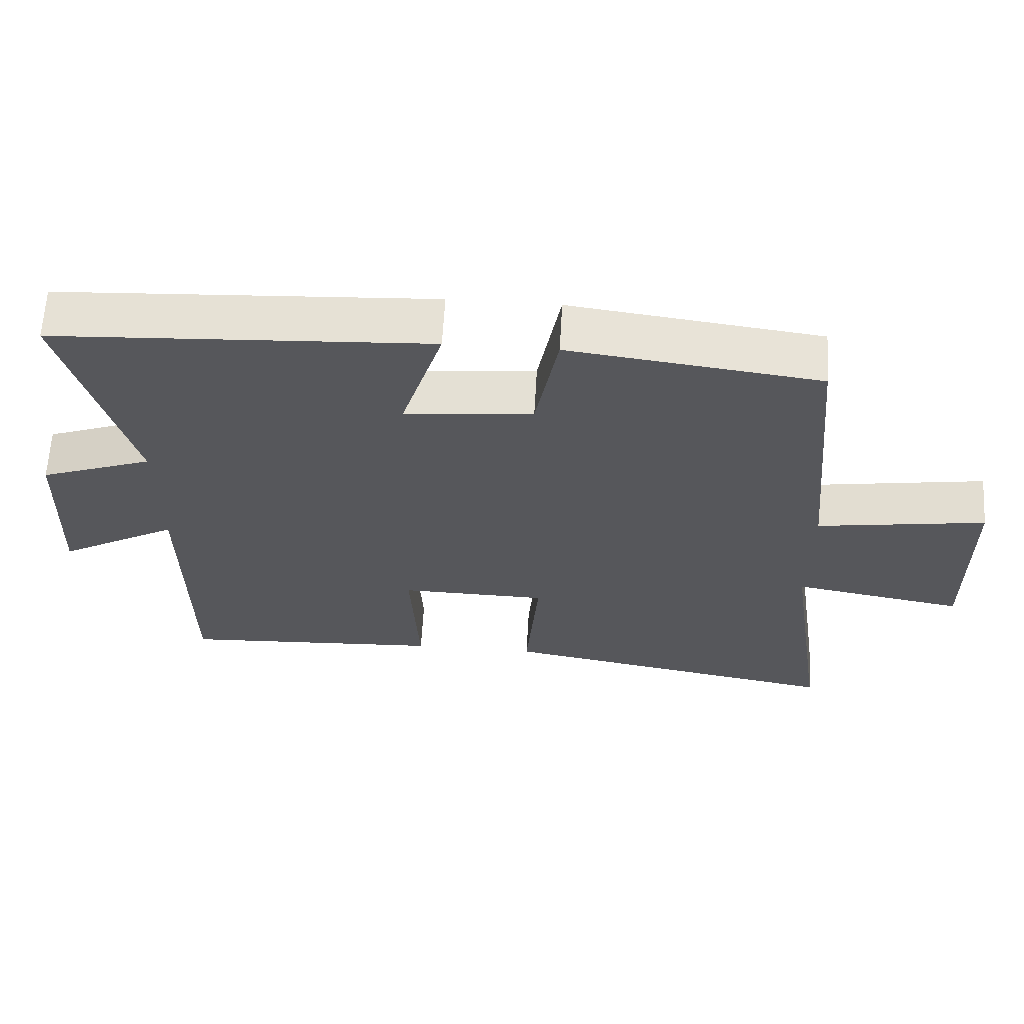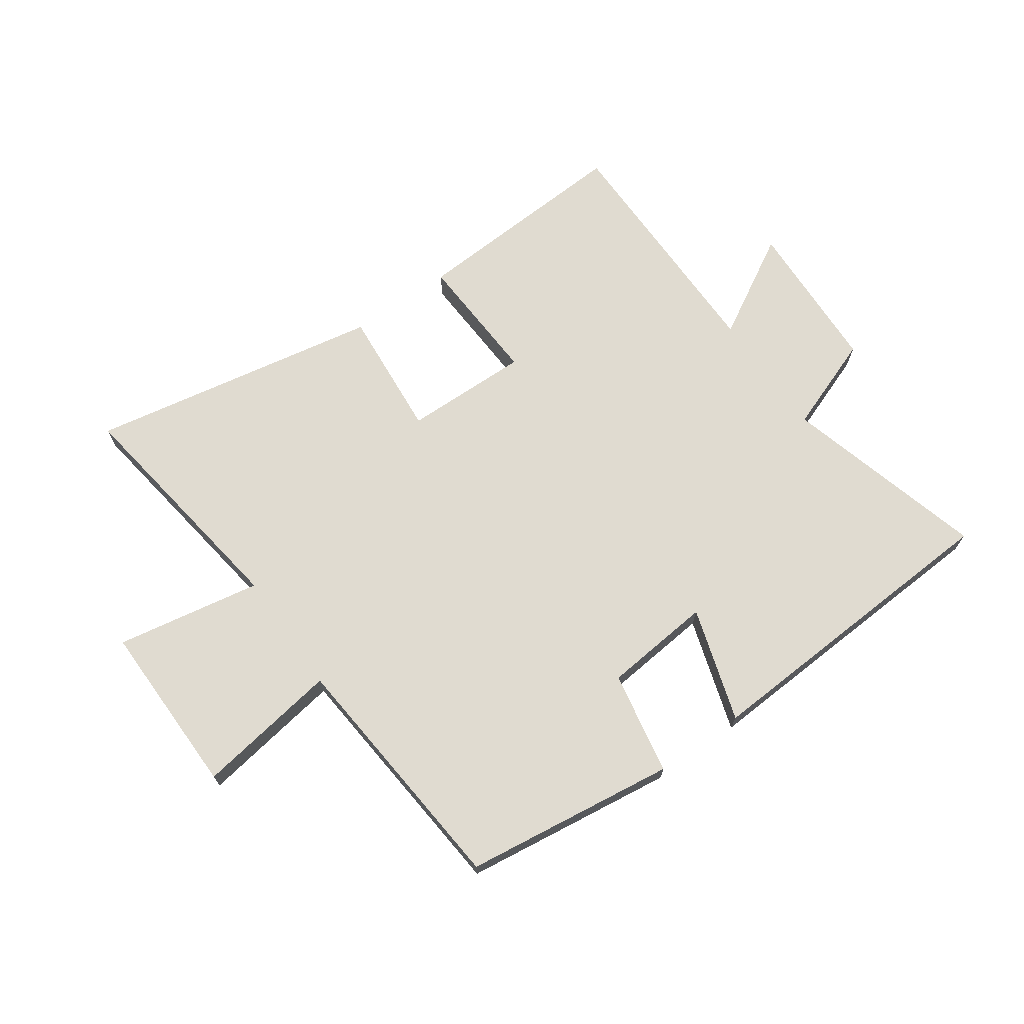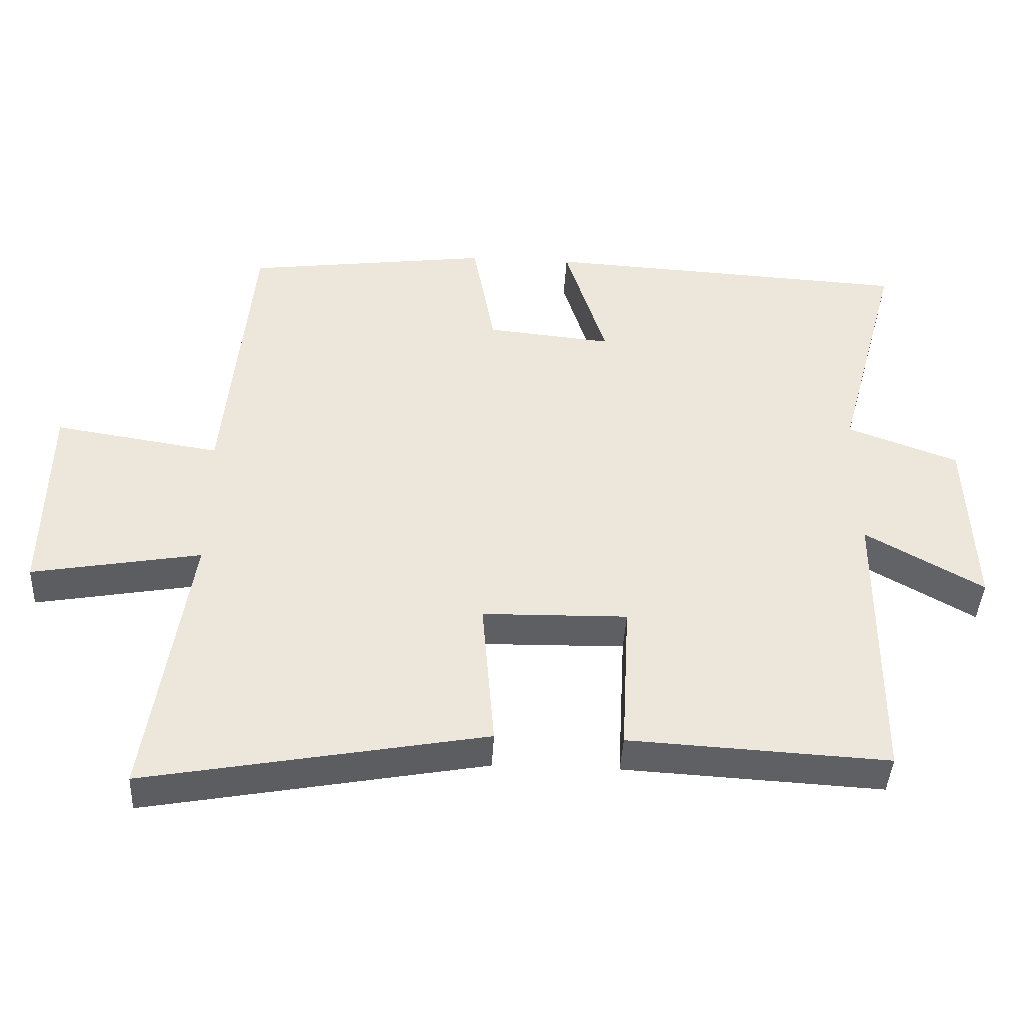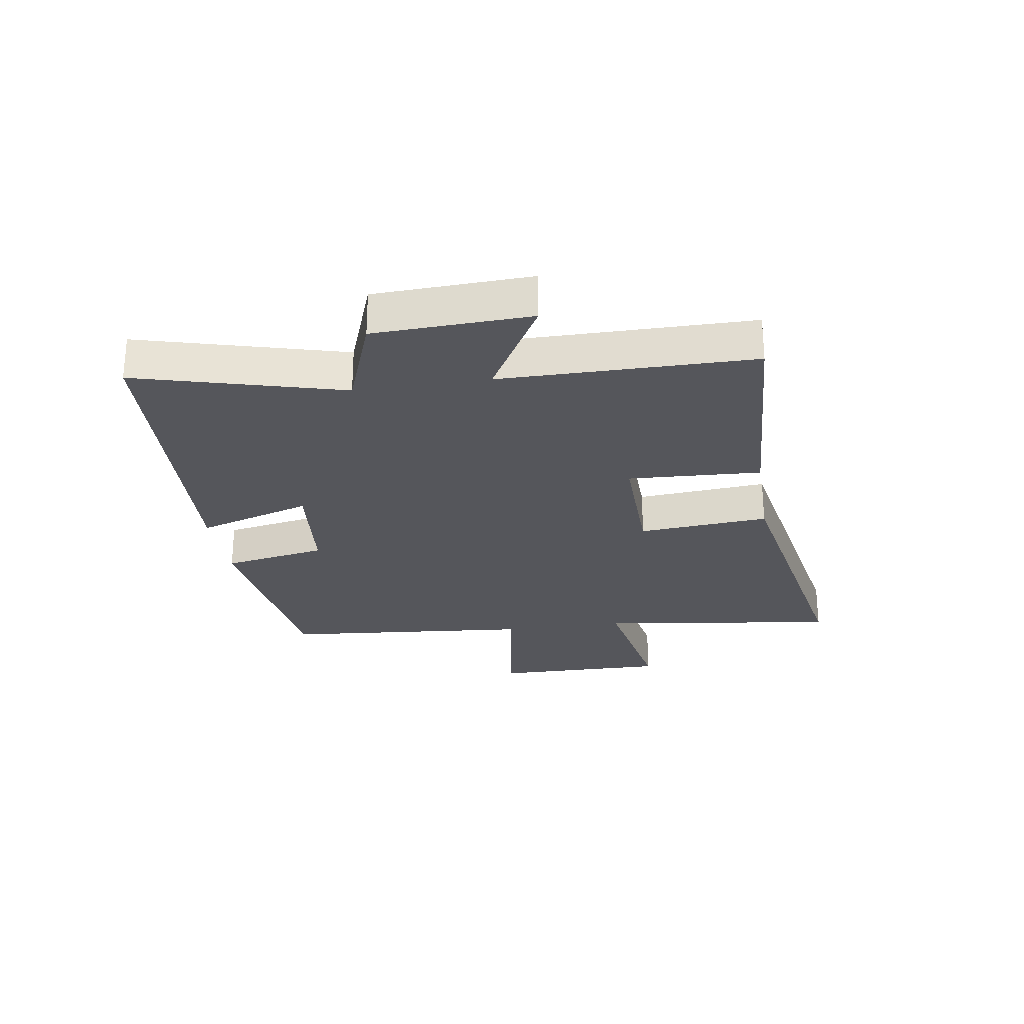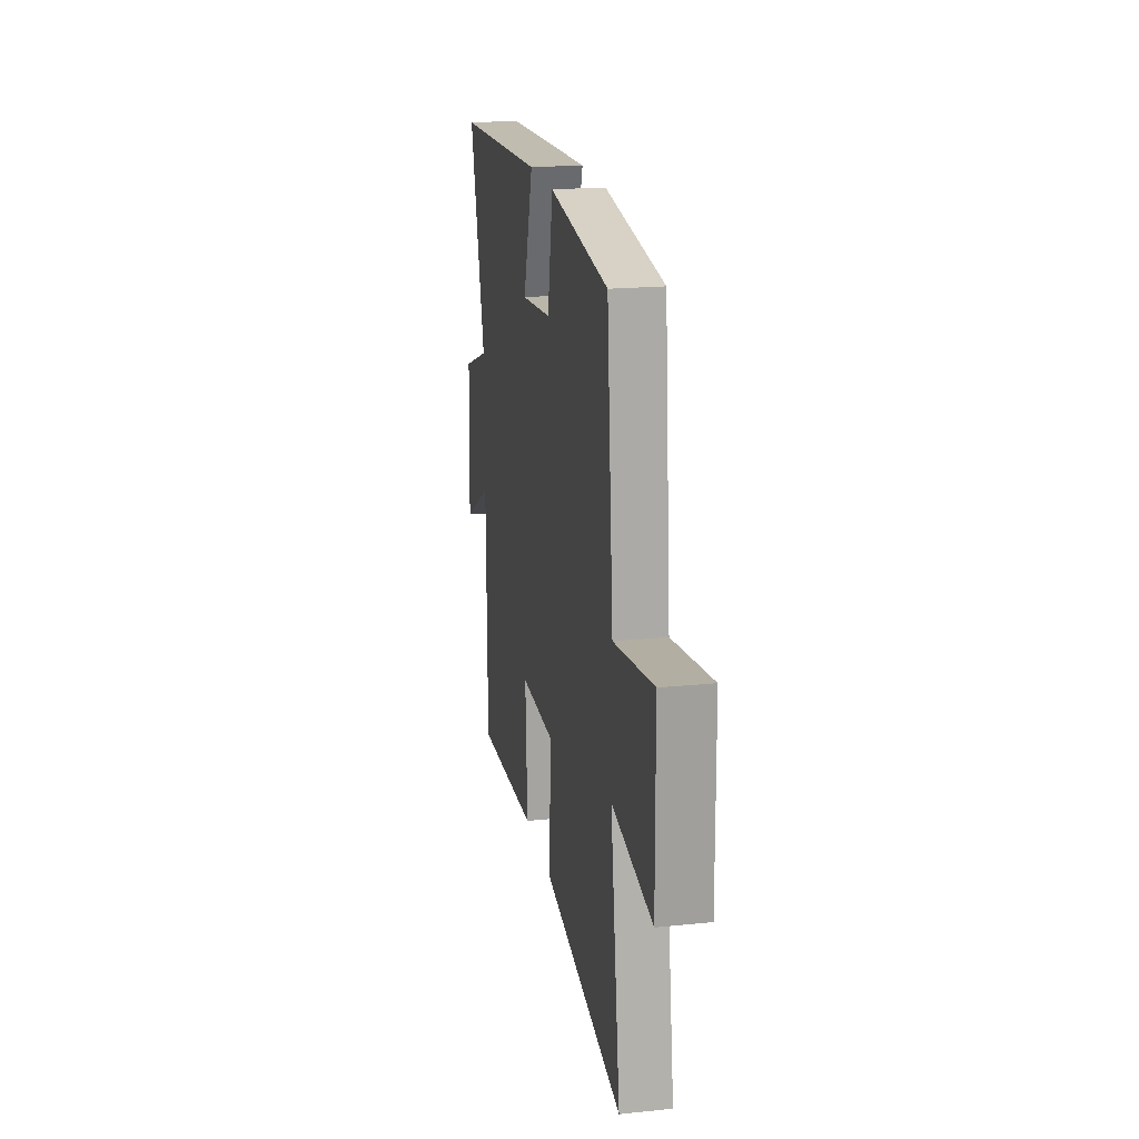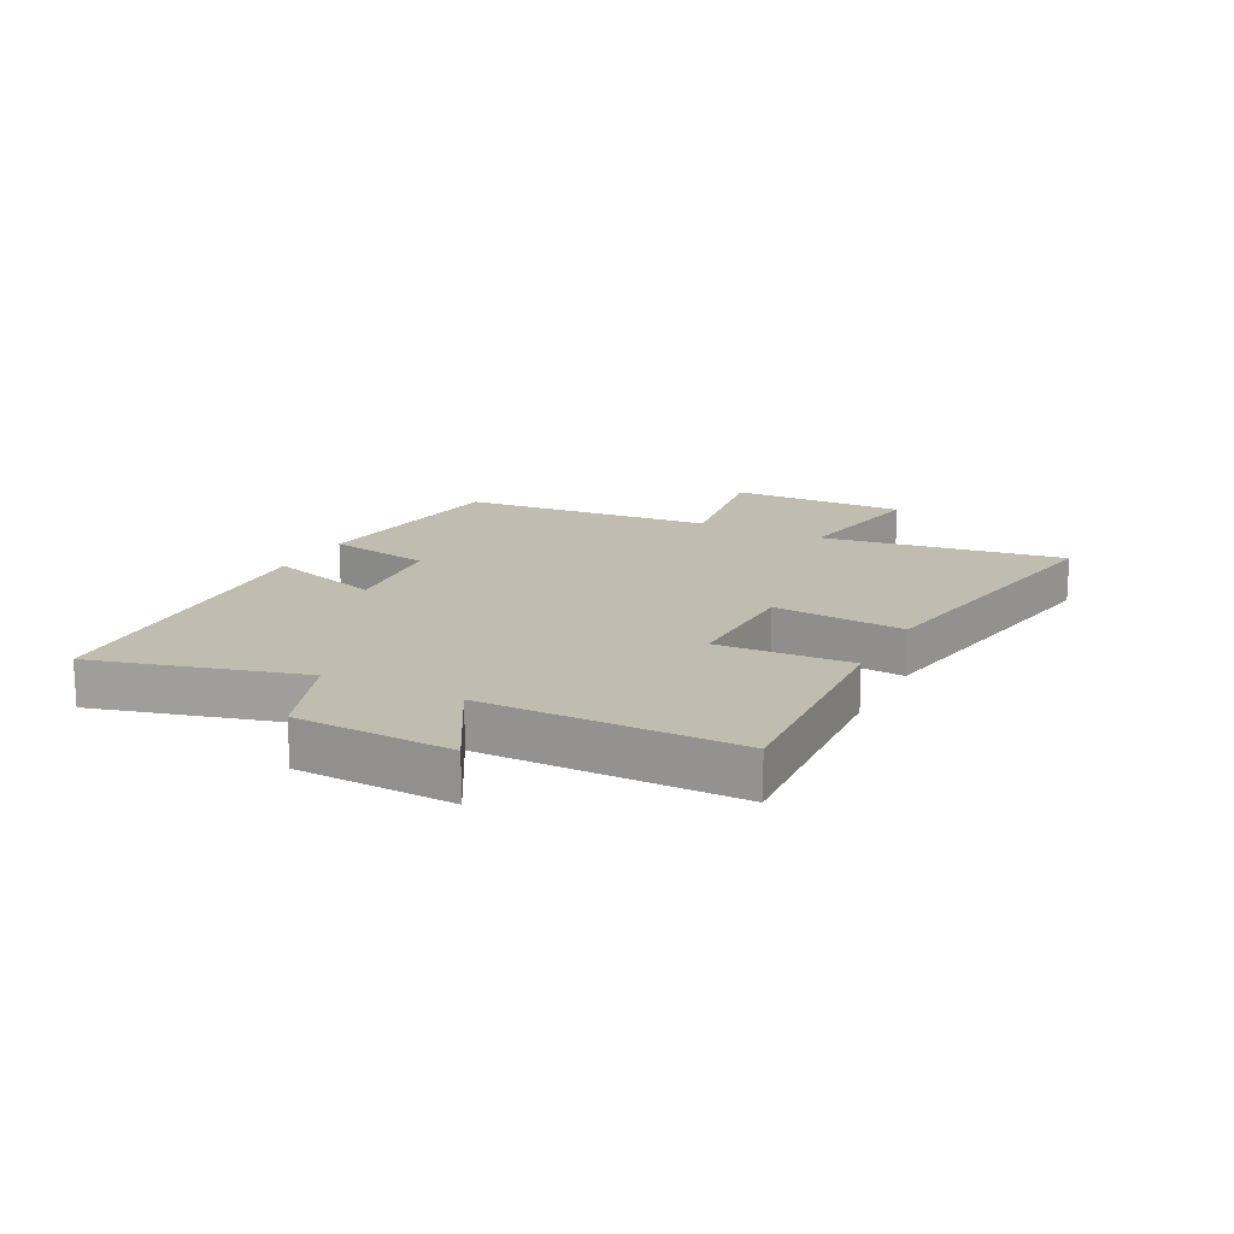
<metadata>
{"format":"obj","ext":"obj","renderer":"f3d","projection":"perspective","resolution":1024,"background":"white","views":[{"elev":62.9,"azim":-176.7,"up":"+Z"},{"elev":69.8,"azim":-35.1,"up":"+Y"},{"elev":-42.1,"azim":-3.0,"up":"+Z"},{"elev":-26.3,"azim":98.9,"up":"+Y"},{"elev":19.8,"azim":-100.7,"up":"+Z"},{"elev":16.3,"azim":117.2,"up":"+Y"}]}
</metadata>
<code>
v -0.56 0.07 -0.591
v -0.5 0.07 -0.185
v -0.746 0.07 -0.229
v -0.742 0.07 0.067
v -0.5 0.07 0.029
v -0.461 0.07 0.453
v -0.102 0.07 0.5
v -0.07 0.07 0.325
v 0.114 0.07 0.307
v 0.054 0.07 0.5
v 0.594 0.07 0.47
v 0.5 0.07 0.126
v 0.662 0.07 0.066
v 0.672 0.07 -0.196
v 0.5 0.07 -0.098
v 0.497 0.07 -0.521
v 0.118 0.07 -0.5
v 0.13 0.07 -0.276
v -0.082 0.07 -0.28
v -0.064 0.07 -0.5
v -0.56 0 -0.591
v -0.5 0 -0.185
v -0.746 0 -0.229
v -0.742 0 0.067
v -0.5 0 0.029
v -0.461 0 0.453
v -0.102 0 0.5
v -0.07 0 0.325
v 0.114 0 0.307
v 0.054 0 0.5
v 0.594 0 0.47
v 0.5 0 0.126
v 0.662 0 0.066
v 0.672 0 -0.196
v 0.5 0 -0.098
v 0.497 0 -0.521
v 0.118 0 -0.5
v 0.13 0 -0.276
v -0.082 0 -0.28
v -0.064 0 -0.5
f 19 20 1 2
f 18 19 2
f 15 16 17 18
f 15 18 2
f 12 13 14 15
f 12 15 2
f 9 10 11 12
f 8 9 12 2
f 5 6 7 8
f 5 8 2 3
f 3 4 5
f 22 21 40 39
f 22 39 38
f 38 37 36 35
f 22 38 35
f 35 34 33 32
f 22 35 32
f 32 31 30 29
f 22 32 29 28
f 28 27 26 25
f 23 22 28 25
f 25 24 23
f 1 21 22 2
f 2 22 23 3
f 3 23 24 4
f 4 24 25 5
f 5 25 26 6
f 6 26 27 7
f 7 27 28 8
f 8 28 29 9
f 9 29 30 10
f 10 30 31 11
f 11 31 32 12
f 12 32 33 13
f 13 33 34 14
f 14 34 35 15
f 15 35 36 16
f 16 36 37 17
f 17 37 38 18
f 18 38 39 19
f 19 39 40 20
f 20 40 21 1

</code>
